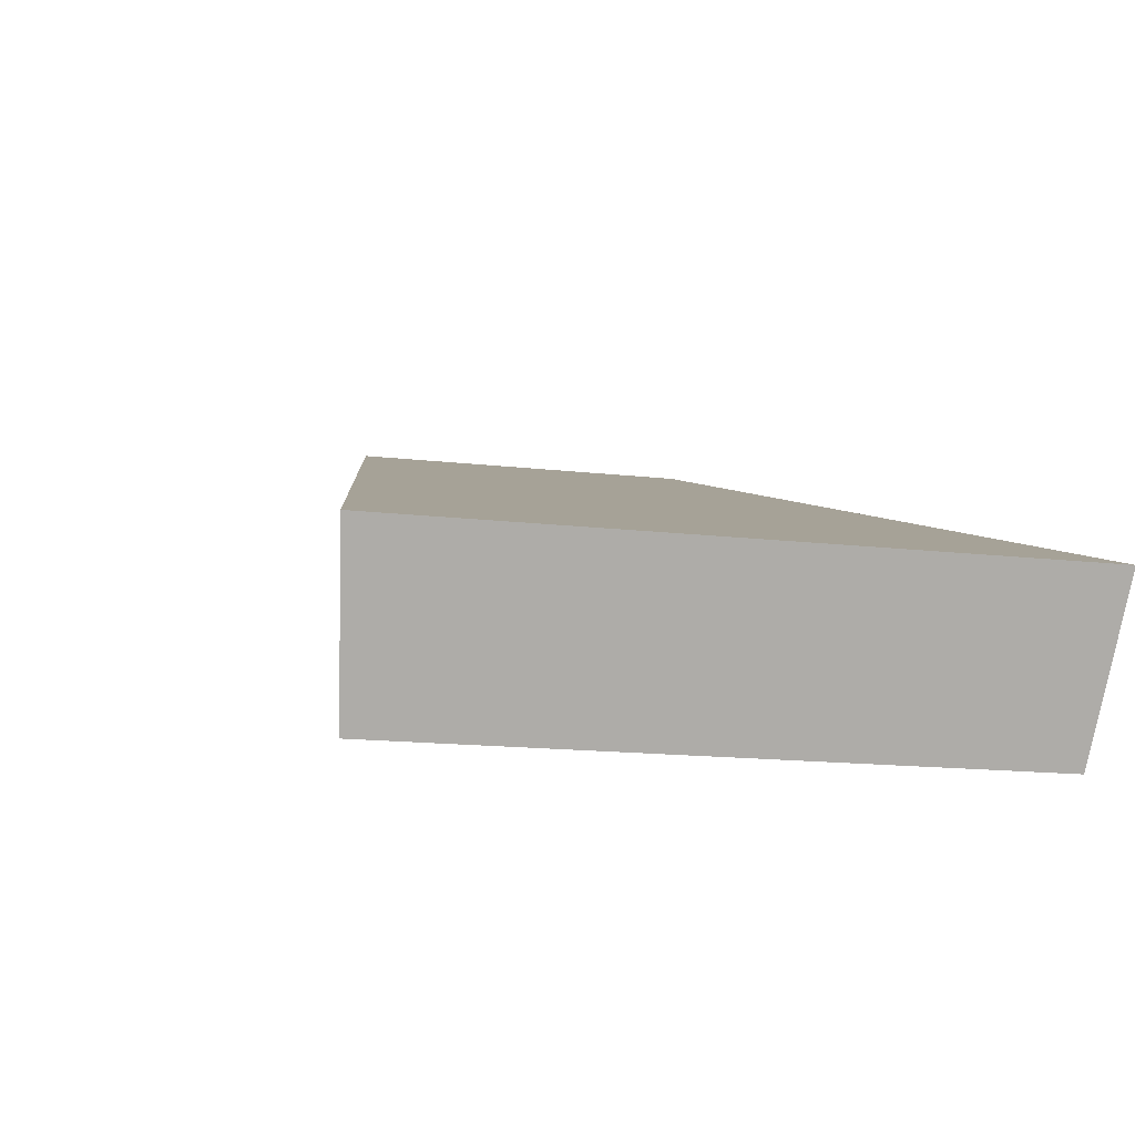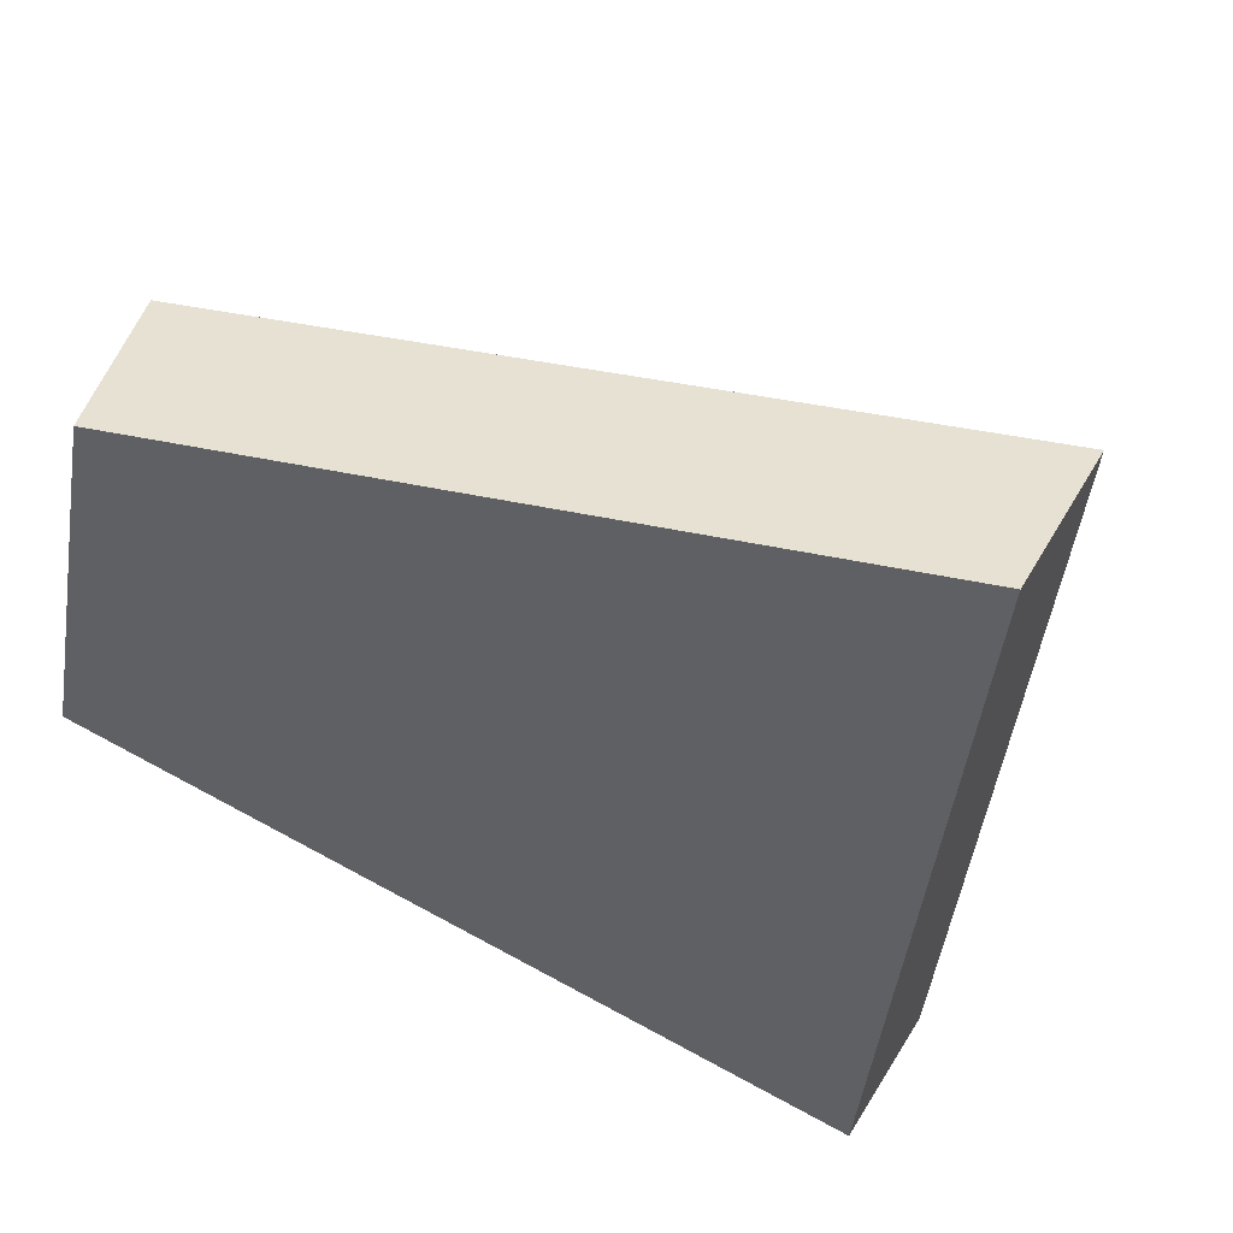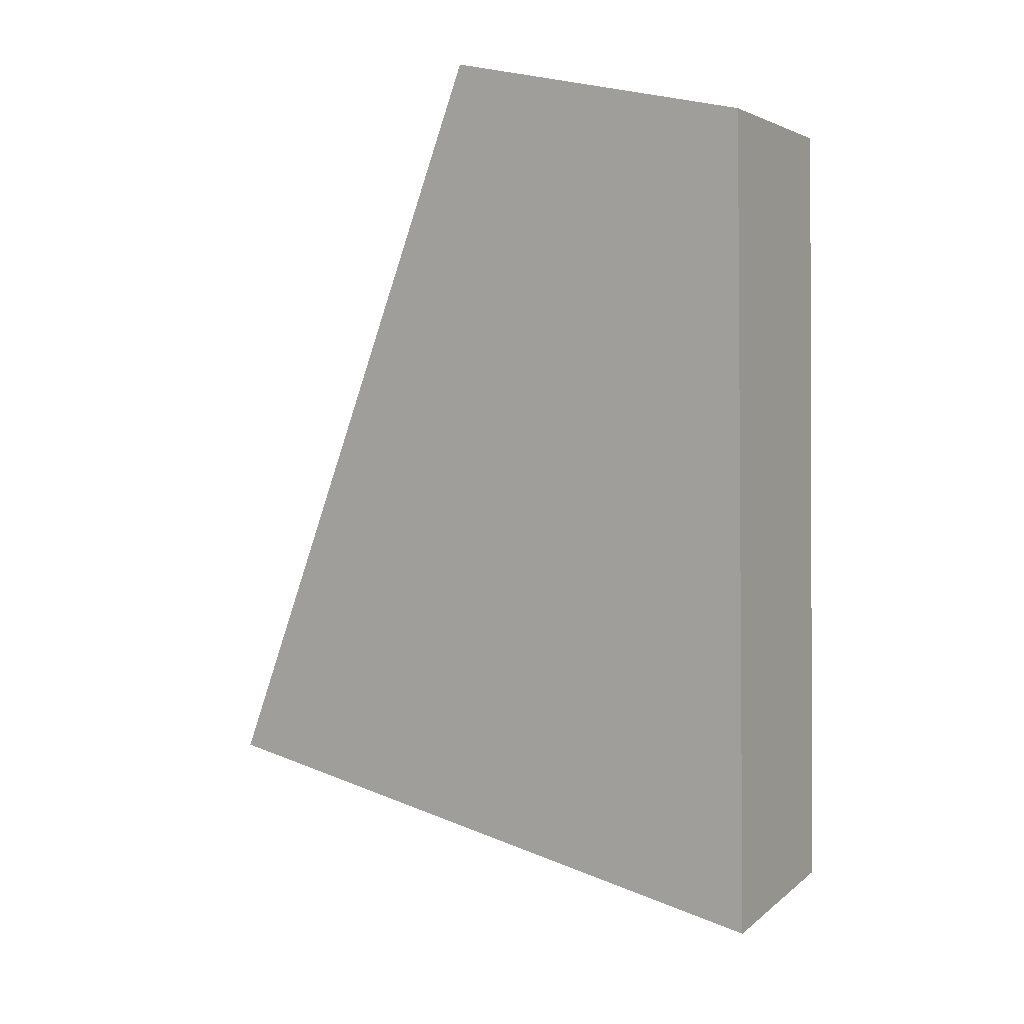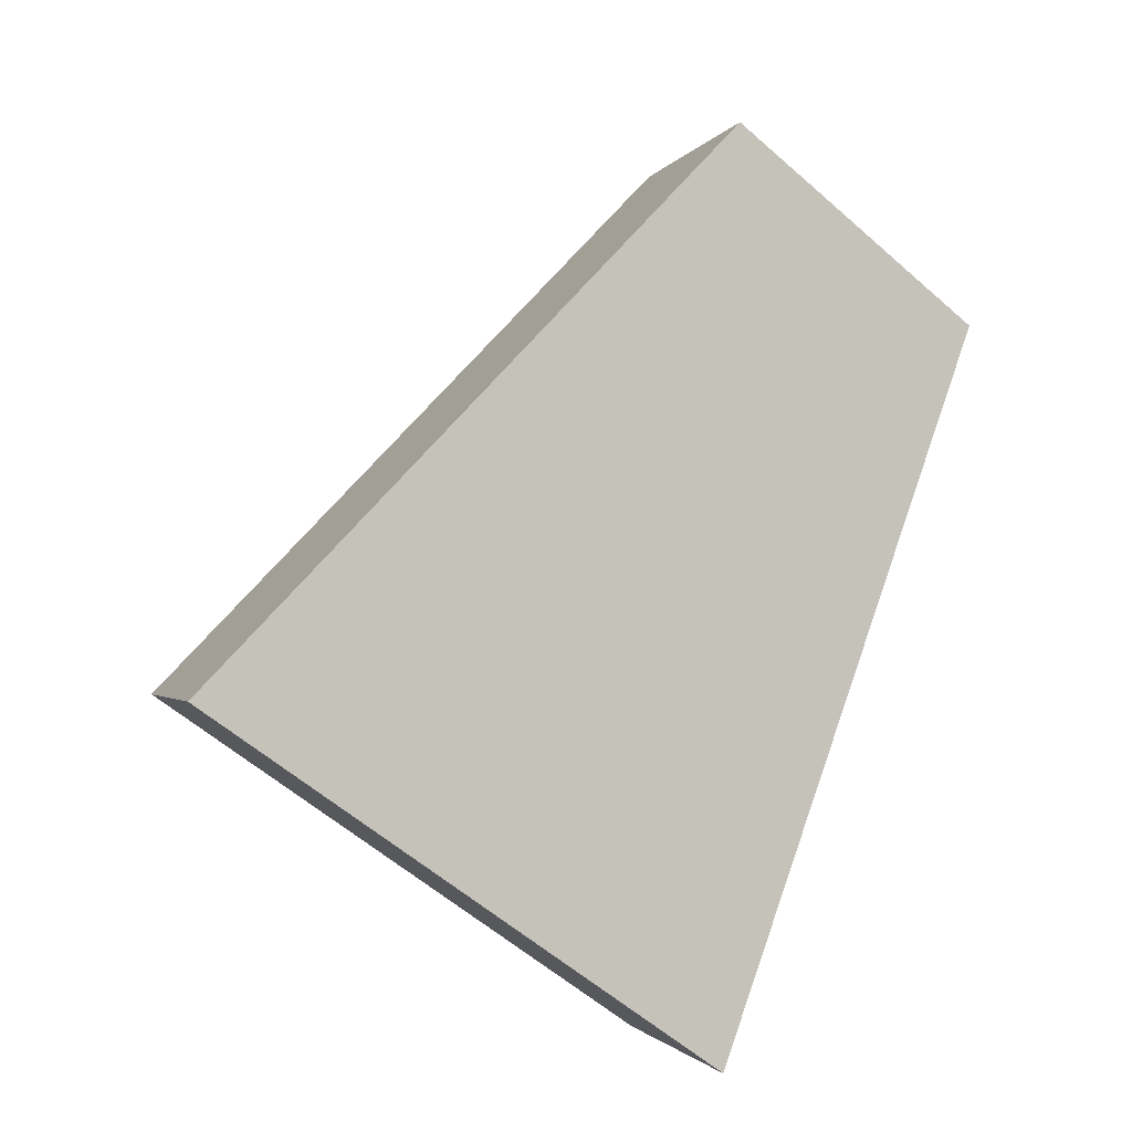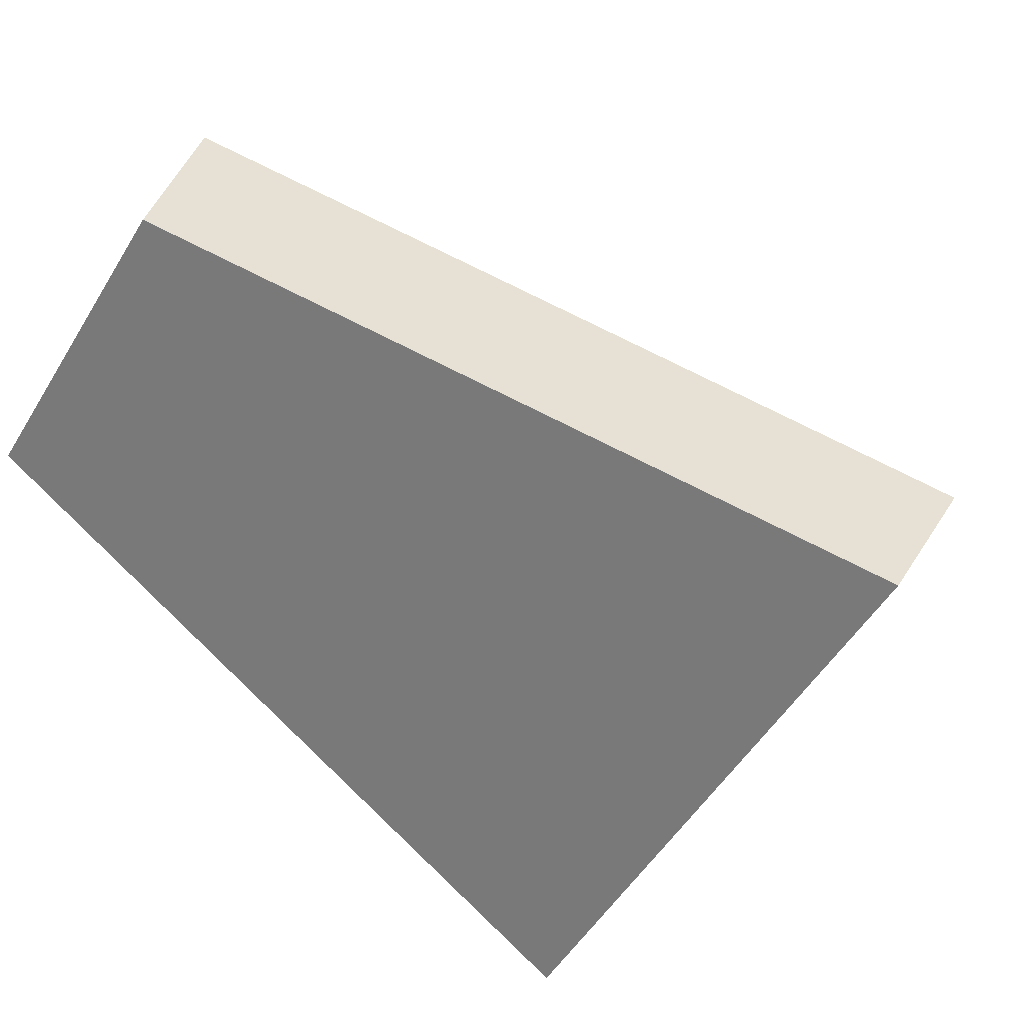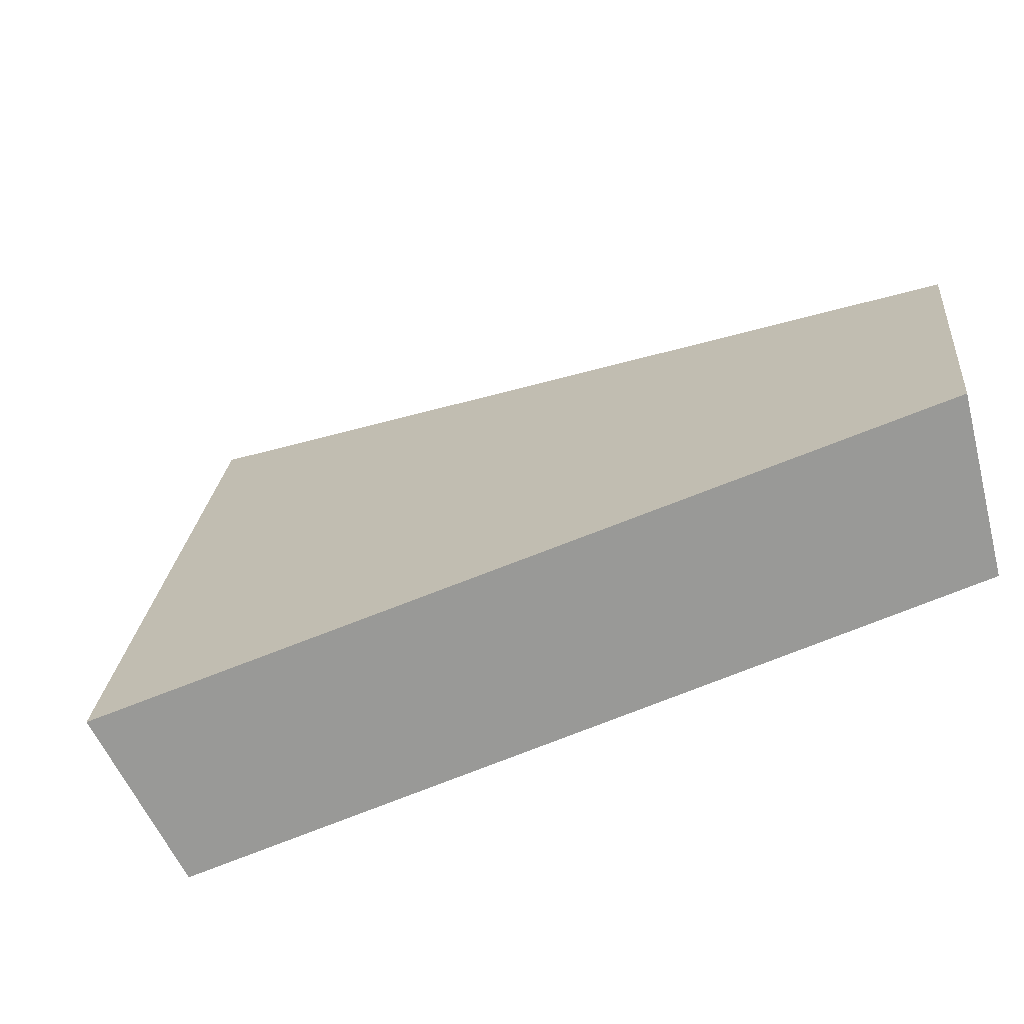
<metadata>
{"format":"obj","ext":"obj","renderer":"f3d","projection":"perspective","resolution":1024,"background":"white","views":[{"elev":-14.1,"azim":142.8,"up":"+Y"},{"elev":-49.4,"azim":59.3,"up":"+Y"},{"elev":-16.7,"azim":-151.1,"up":"+Z"},{"elev":-24.0,"azim":143.0,"up":"+Z"},{"elev":-51.3,"azim":37.6,"up":"+Y"},{"elev":21.6,"azim":-107.2,"up":"+Y"}]}
</metadata>
<code>
v 2.045 0.1497 2.464
v 2.051 0.1497 2.467
v 2.047 0.1524 2.473
v 2.044 0.1524 2.472
v 2.047 0.1542 2.473
v 2.047 0.1524 2.473
v 2.051 0.1497 2.467
v 2.052 0.1514 2.466
v 2.044 0.1542 2.471
v 2.044 0.1524 2.472
v 2.047 0.1524 2.473
v 2.047 0.1542 2.473
v 2.052 0.1514 2.466
v 2.051 0.1497 2.467
v 2.045 0.1497 2.464
v 2.045 0.1514 2.463
v 2.045 0.1514 2.463
v 2.045 0.1497 2.464
v 2.044 0.1524 2.472
v 2.044 0.1542 2.471
v 2.044 0.1542 2.471
v 2.047 0.1542 2.473
v 2.052 0.1514 2.466
v 2.045 0.1514 2.463
f 1 2 3
f 1 3 4
f 5 6 7
f 5 7 8
f 9 10 11
f 9 11 12
f 13 14 15
f 13 15 16
f 17 18 19
f 17 19 20
f 21 22 23
f 21 23 24

</code>
